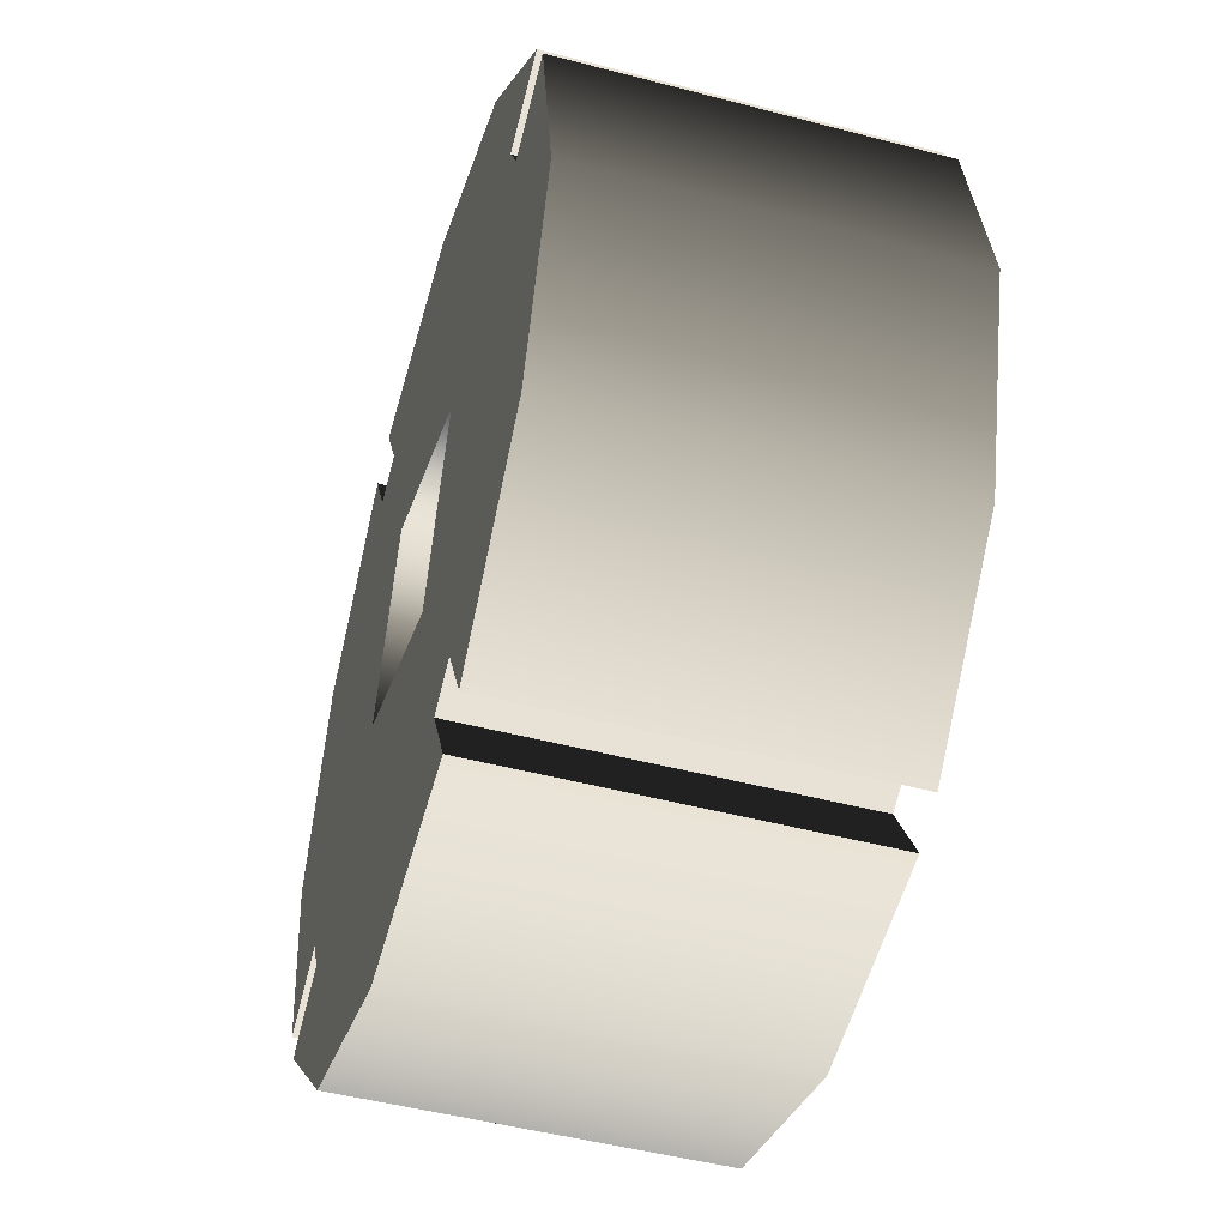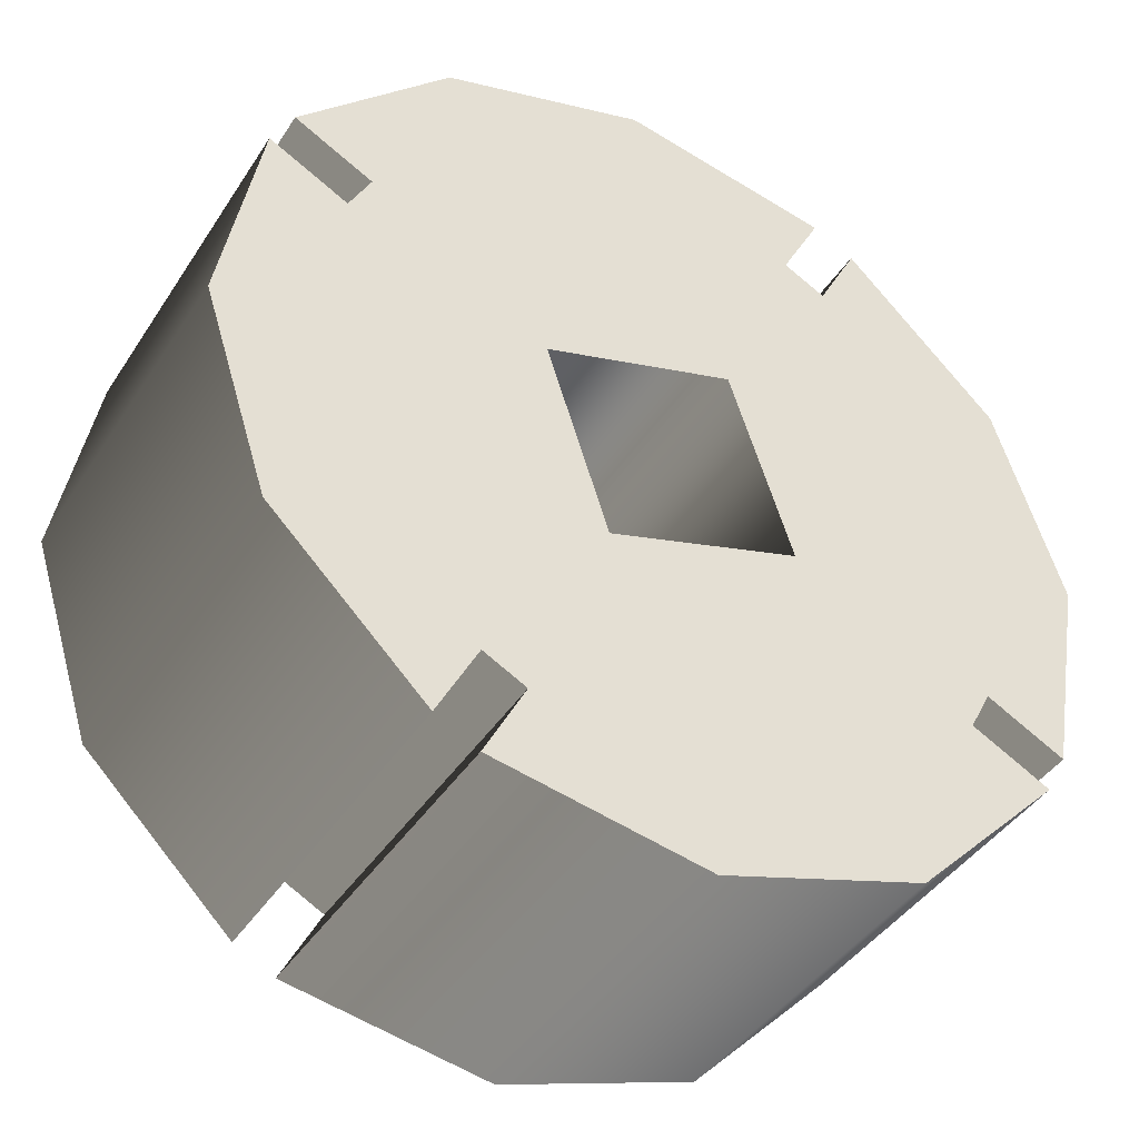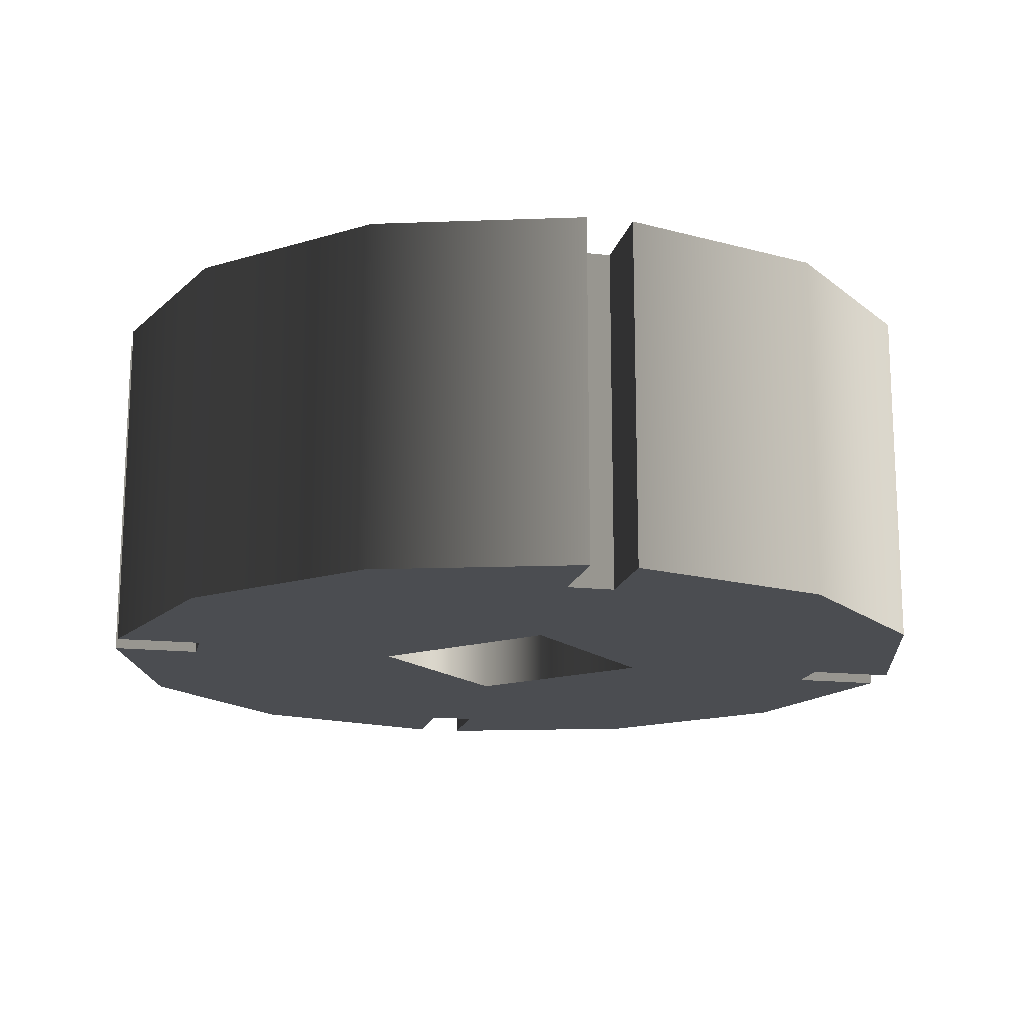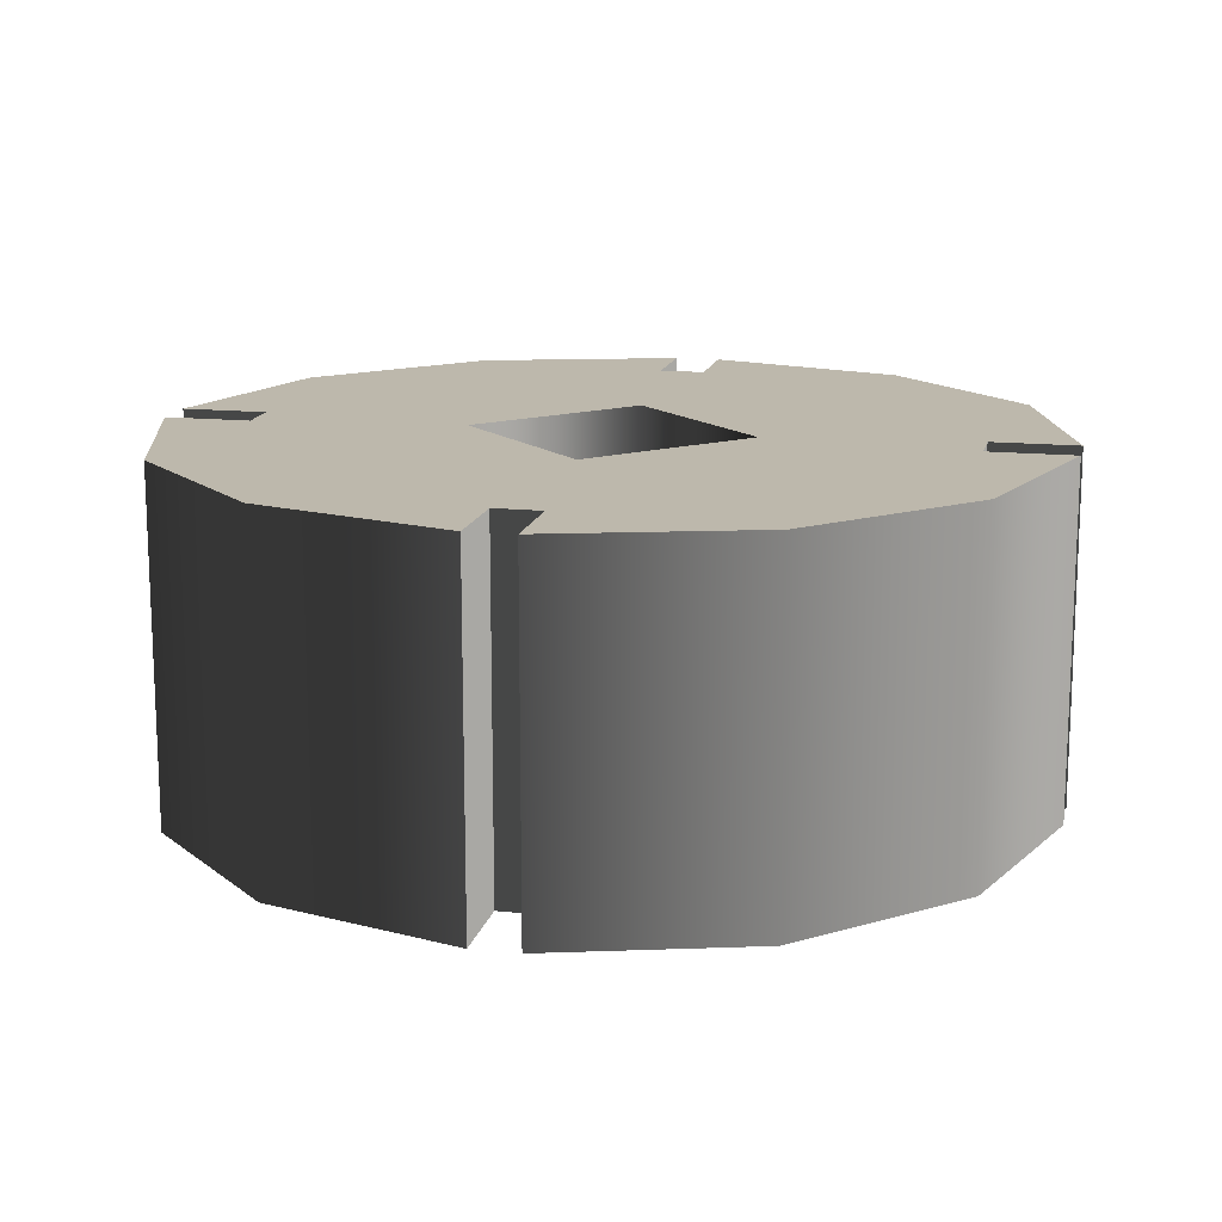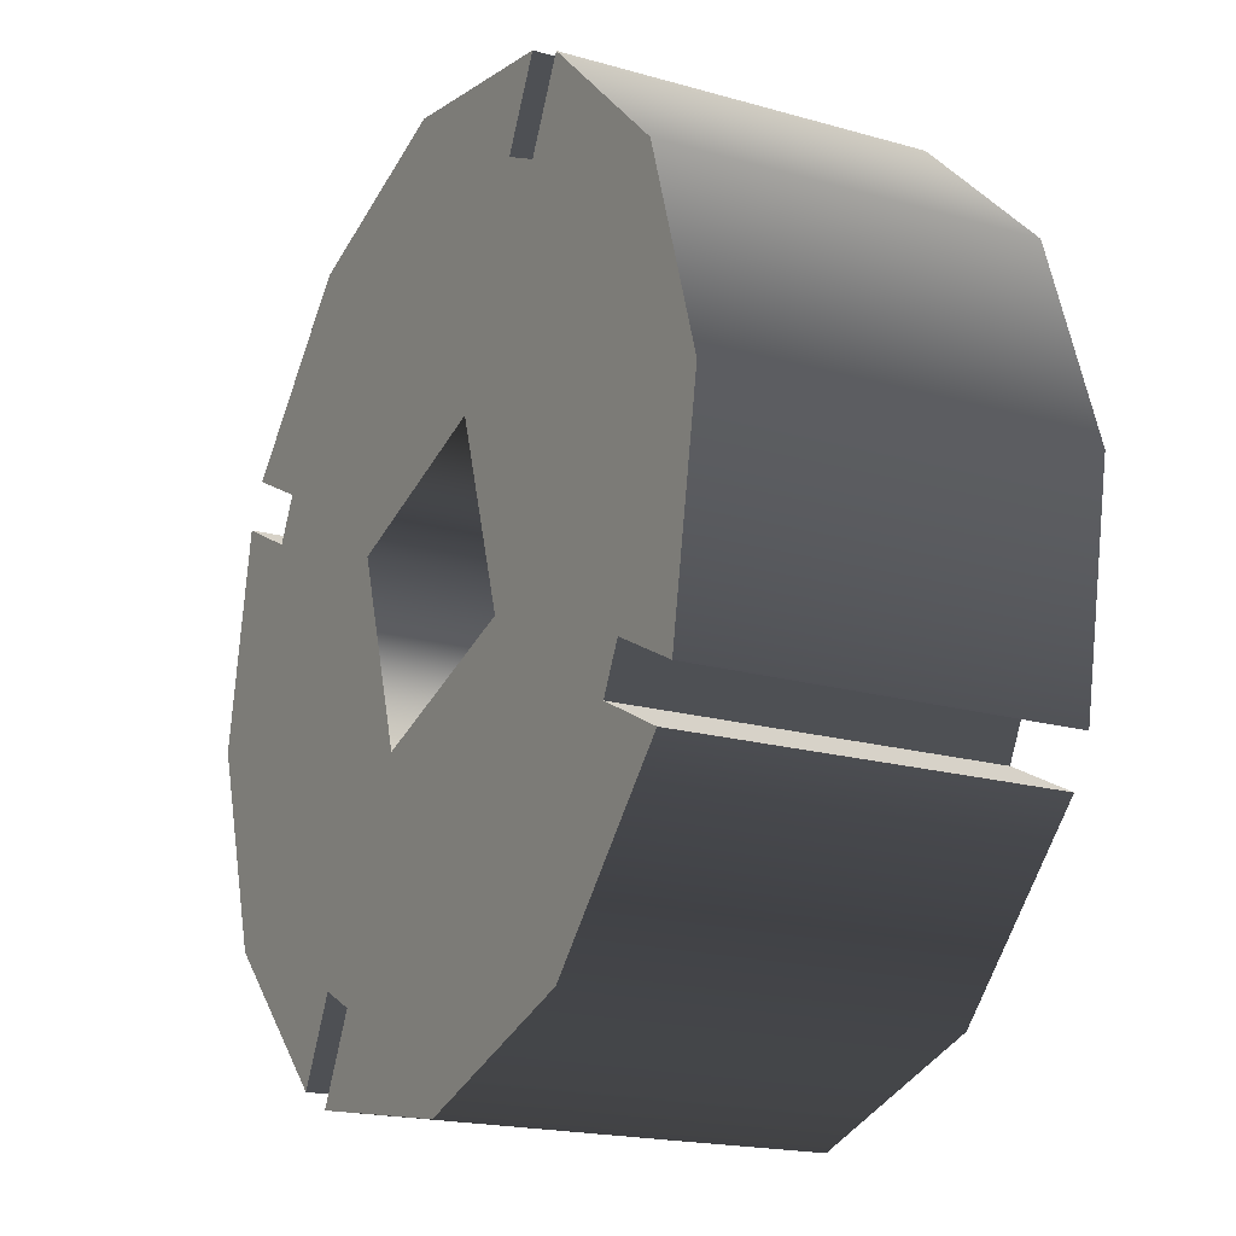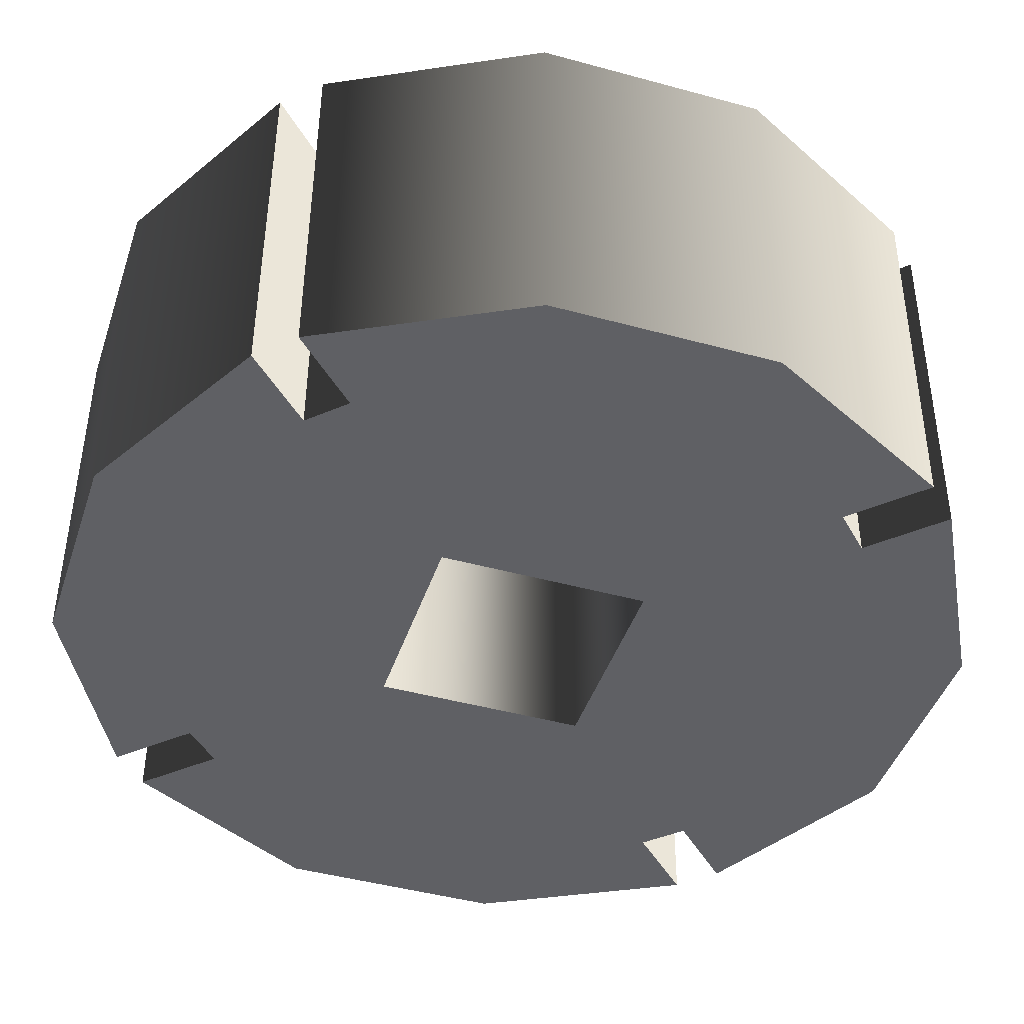
<metadata>
{"format":"obj","ext":"obj","renderer":"f3d","projection":"perspective","resolution":1024,"background":"white","views":[{"elev":-48.8,"azim":-106.3,"up":"+Y"},{"elev":-42.0,"azim":-30.3,"up":"+Y"},{"elev":-16.0,"azim":50.2,"up":"+Z"},{"elev":14.7,"azim":165.4,"up":"+Z"},{"elev":-18.9,"azim":61.5,"up":"+Y"},{"elev":46.7,"azim":-179.7,"up":"+Y"}]}
</metadata>
<code>
g Face_1
v 0.2272 -0.1465 -0.0673
v 0.2275 -0.1447 -0.0673
v 0.2269 -0.143 -0.0673
v 0.2256 -0.1418 -0.0673
v 0.2256 -0.1418 -0.0643
v 0.2272 -0.1465 -0.0643
v 0.2275 -0.1447 -0.0643
v 0.2269 -0.143 -0.0643
f 3 4 5
f 3 5 8
f 2 8 7
f 2 3 8
f 1 7 6
f 1 2 7
g Face_2
v 0.2222 -0.1484 -0.0673
v 0.224 -0.1487 -0.0673
v 0.2257 -0.1482 -0.0673
v 0.227 -0.1469 -0.0673
v 0.227 -0.1469 -0.0643
v 0.2222 -0.1484 -0.0643
v 0.224 -0.1487 -0.0643
v 0.2257 -0.1482 -0.0643
f 11 12 13
f 11 13 16
f 10 16 15
f 10 11 16
f 9 15 14
f 9 10 15
g Face_3
v 0.2203 -0.1435 -0.0673
v 0.22 -0.1453 -0.0673
v 0.2206 -0.147 -0.0673
v 0.2219 -0.1482 -0.0673
v 0.2219 -0.1482 -0.0643
v 0.2203 -0.1435 -0.0643
v 0.22 -0.1453 -0.0643
v 0.2206 -0.147 -0.0643
f 19 20 21
f 19 21 24
f 18 24 23
f 18 19 24
f 17 23 22
f 17 18 23
g Face_4
v 0.2253 -0.1424 -0.0643
v 0.2256 -0.1418 -0.0643
v 0.2249 -0.1422 -0.0643
v 0.2253 -0.1416 -0.0643
v 0.2235 -0.1413 -0.0643
v 0.2218 -0.1418 -0.0643
v 0.2205 -0.1431 -0.0643
v 0.2212 -0.1435 -0.0643
v 0.221 -0.1438 -0.0643
v 0.2203 -0.1435 -0.0643
v 0.22 -0.1453 -0.0643
v 0.2206 -0.147 -0.0643
v 0.2219 -0.1482 -0.0643
v 0.2222 -0.1476 -0.0643
v 0.2226 -0.1478 -0.0643
v 0.2222 -0.1484 -0.0643
v 0.224 -0.1487 -0.0643
v 0.2257 -0.1482 -0.0643
v 0.227 -0.1469 -0.0643
v 0.2263 -0.1465 -0.0643
v 0.2265 -0.1462 -0.0643
v 0.2272 -0.1465 -0.0643
v 0.2275 -0.1447 -0.0643
v 0.2269 -0.143 -0.0643
v 0.2243 -0.1439 -0.0643
v 0.2227 -0.1445 -0.0643
v 0.2232 -0.1461 -0.0643
v 0.2248 -0.1455 -0.0643
f 39 40 41
f 44 42 43
f 36 37 38
f 47 45 46
f 51 38 39
f 51 36 38
f 51 39 41
f 52 41 42
f 52 44 45
f 52 42 44
f 52 51 41
f 52 45 47
f 35 51 50
f 35 36 51
f 48 49 52
f 48 52 47
f 33 35 50
f 25 49 48
f 32 33 50
f 27 49 25
f 34 35 33
f 26 25 48
f 30 31 32
f 30 32 50
f 29 27 28
f 29 50 49
f 29 30 50
f 29 49 27
g Face_5
v 0.2253 -0.1416 -0.0673
v 0.2249 -0.1422 -0.0673
v 0.2235 -0.1413 -0.0673
v 0.2218 -0.1418 -0.0673
v 0.2205 -0.1431 -0.0673
v 0.2212 -0.1435 -0.0673
v 0.221 -0.1438 -0.0673
v 0.2203 -0.1435 -0.0673
v 0.22 -0.1453 -0.0673
v 0.2206 -0.147 -0.0673
v 0.2219 -0.1482 -0.0673
v 0.2222 -0.1476 -0.0673
v 0.2226 -0.1478 -0.0673
v 0.2222 -0.1484 -0.0673
v 0.224 -0.1487 -0.0673
v 0.2257 -0.1482 -0.0673
v 0.227 -0.1469 -0.0673
v 0.2263 -0.1465 -0.0673
v 0.2265 -0.1462 -0.0673
v 0.2272 -0.1465 -0.0673
v 0.2275 -0.1447 -0.0673
v 0.2269 -0.143 -0.0673
v 0.2256 -0.1418 -0.0673
v 0.2253 -0.1424 -0.0673
v 0.2243 -0.1439 -0.0673
v 0.2227 -0.1445 -0.0673
v 0.2232 -0.1461 -0.0673
v 0.2248 -0.1455 -0.0673
f 65 67 66
f 70 69 68
f 62 64 63
f 73 72 71
f 79 65 64
f 79 64 62
f 79 67 65
f 80 68 67
f 80 71 70
f 80 70 68
f 80 67 79
f 80 73 71
f 61 78 79
f 61 79 62
f 74 80 77
f 74 73 80
f 59 78 61
f 76 74 77
f 58 78 59
f 54 76 77
f 60 59 61
f 75 74 76
f 56 58 57
f 56 78 58
f 55 53 54
f 55 77 78
f 55 78 56
f 55 54 77
g Face_6
v 0.2253 -0.1416 -0.0643
v 0.2235 -0.1413 -0.0643
v 0.2218 -0.1418 -0.0643
v 0.2205 -0.1431 -0.0643
v 0.2253 -0.1416 -0.0673
v 0.2235 -0.1413 -0.0673
v 0.2218 -0.1418 -0.0673
v 0.2205 -0.1431 -0.0673
f 87 84 83
f 87 88 84
f 86 83 82
f 86 87 83
f 85 82 81
f 85 86 82
g Face_7
v 0.2243 -0.1439 -0.0643
v 0.2227 -0.1445 -0.0643
v 0.2232 -0.1461 -0.0643
v 0.2248 -0.1455 -0.0643
v 0.2243 -0.1439 -0.0643
v 0.2243 -0.1439 -0.0673
v 0.2227 -0.1445 -0.0673
v 0.2232 -0.1461 -0.0673
v 0.2248 -0.1455 -0.0673
v 0.2243 -0.1439 -0.0673
f 97 92 93
f 97 93 98
f 96 91 92
f 96 92 97
f 95 90 91
f 95 91 96
f 94 89 90
f 94 90 95
g Face_8
v 0.2205 -0.1431 -0.0673
v 0.2205 -0.1431 -0.0643
v 0.2212 -0.1435 -0.0643
v 0.2212 -0.1435 -0.0673
f 99 101 100
f 99 102 101
g Face_9
v 0.2203 -0.1435 -0.0643
v 0.2203 -0.1435 -0.0673
v 0.221 -0.1438 -0.0673
v 0.221 -0.1438 -0.0643
f 103 105 104
f 103 106 105
g Face_10
v 0.221 -0.1438 -0.0673
v 0.221 -0.1438 -0.0643
v 0.2212 -0.1435 -0.0673
v 0.2212 -0.1435 -0.0643
f 109 107 108
f 109 108 110
g Face_11
v 0.2219 -0.1482 -0.0673
v 0.2219 -0.1482 -0.0643
v 0.2222 -0.1476 -0.0643
v 0.2222 -0.1476 -0.0673
f 112 114 113
f 112 111 114
g Face_12
v 0.2222 -0.1484 -0.0643
v 0.2222 -0.1484 -0.0673
v 0.2226 -0.1478 -0.0673
v 0.2226 -0.1478 -0.0643
f 118 116 115
f 118 117 116
g Face_13
v 0.2226 -0.1478 -0.0673
v 0.2226 -0.1478 -0.0643
v 0.2222 -0.1476 -0.0673
v 0.2222 -0.1476 -0.0643
f 122 119 120
f 122 121 119
g Face_14
v 0.227 -0.1469 -0.0673
v 0.227 -0.1469 -0.0643
v 0.2263 -0.1465 -0.0643
v 0.2263 -0.1465 -0.0673
f 125 124 123
f 125 123 126
g Face_15
v 0.2272 -0.1465 -0.0643
v 0.2272 -0.1465 -0.0673
v 0.2265 -0.1462 -0.0673
v 0.2265 -0.1462 -0.0643
f 129 128 127
f 129 127 130
g Face_16
v 0.2265 -0.1462 -0.0673
v 0.2265 -0.1462 -0.0643
v 0.2263 -0.1465 -0.0673
v 0.2263 -0.1465 -0.0643
f 132 133 131
f 132 134 133
g Face_17
v 0.2256 -0.1418 -0.0673
v 0.2256 -0.1418 -0.0643
v 0.2253 -0.1424 -0.0643
v 0.2253 -0.1424 -0.0673
f 136 138 137
f 136 135 138
g Face_18
v 0.2253 -0.1416 -0.0643
v 0.2253 -0.1416 -0.0673
v 0.2249 -0.1422 -0.0673
v 0.2249 -0.1422 -0.0643
f 142 140 139
f 142 141 140
g Face_19
v 0.2249 -0.1422 -0.0673
v 0.2249 -0.1422 -0.0643
v 0.2253 -0.1424 -0.0673
v 0.2253 -0.1424 -0.0643
f 146 143 144
f 146 145 143

</code>
